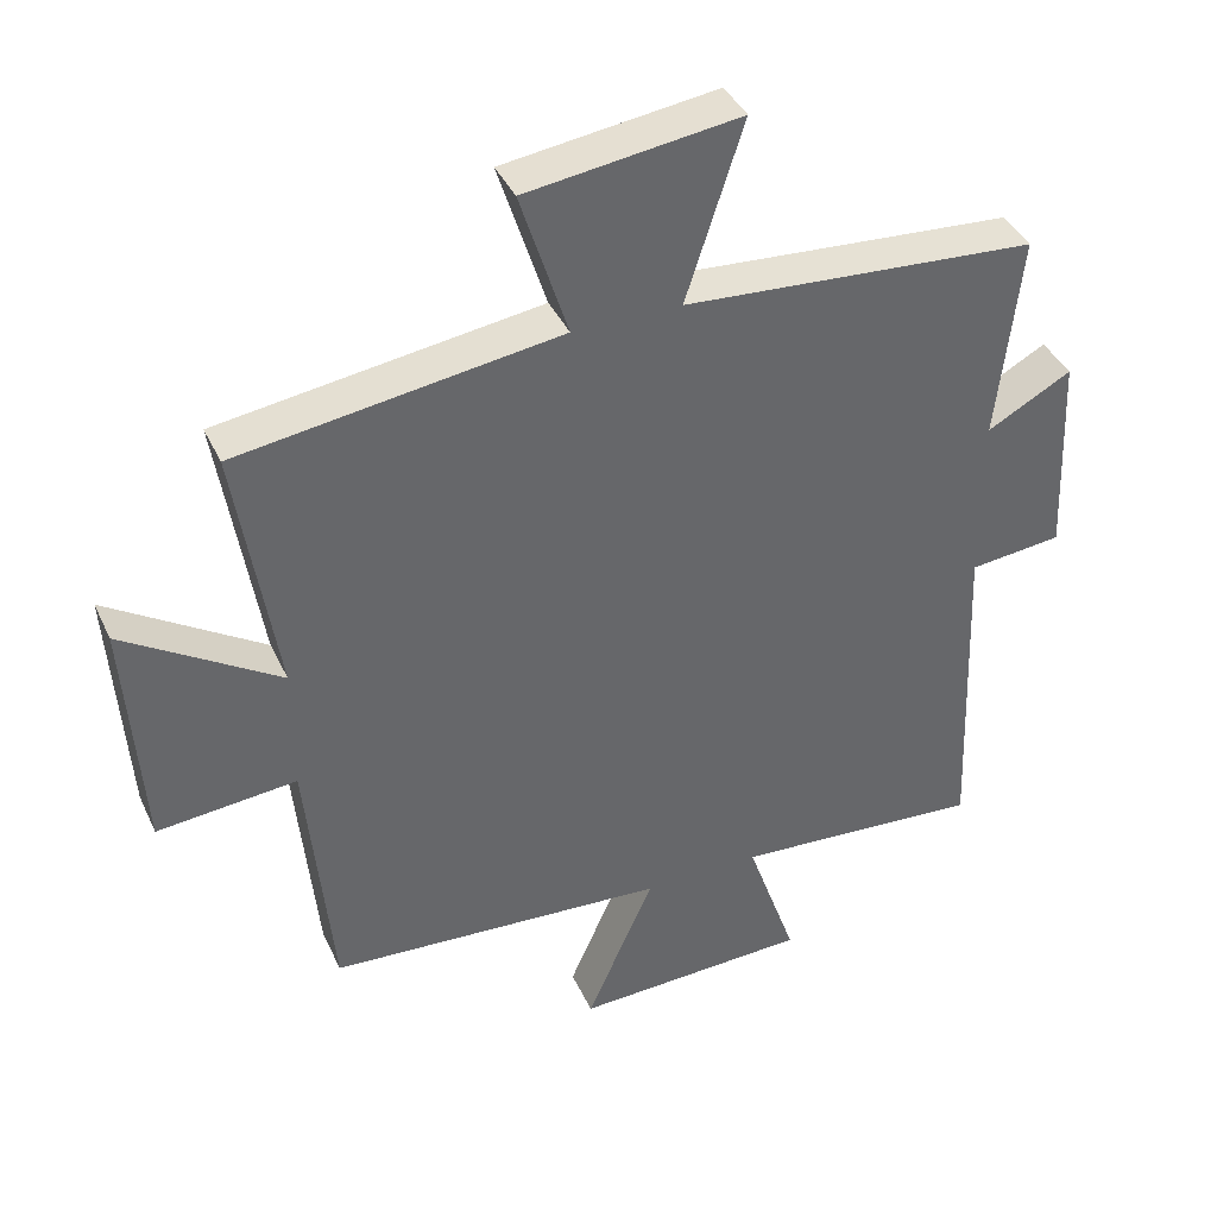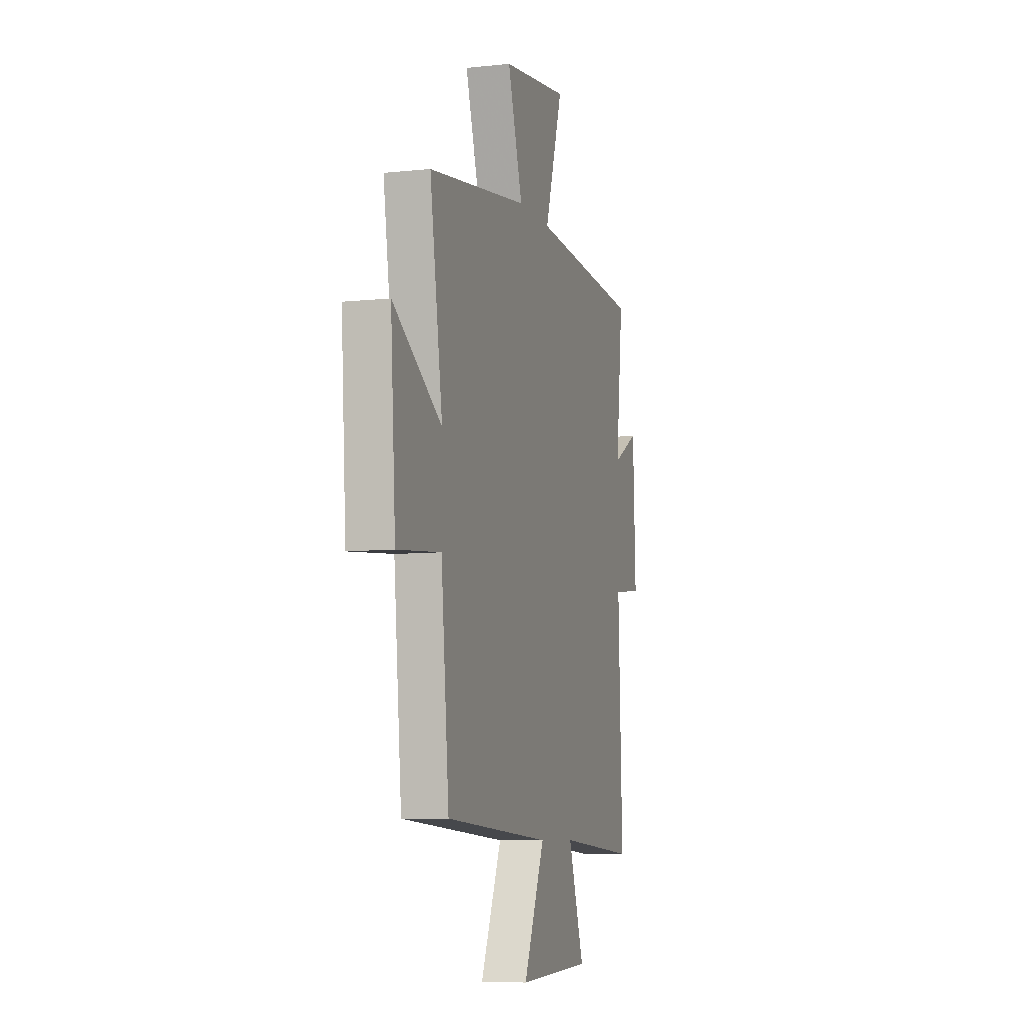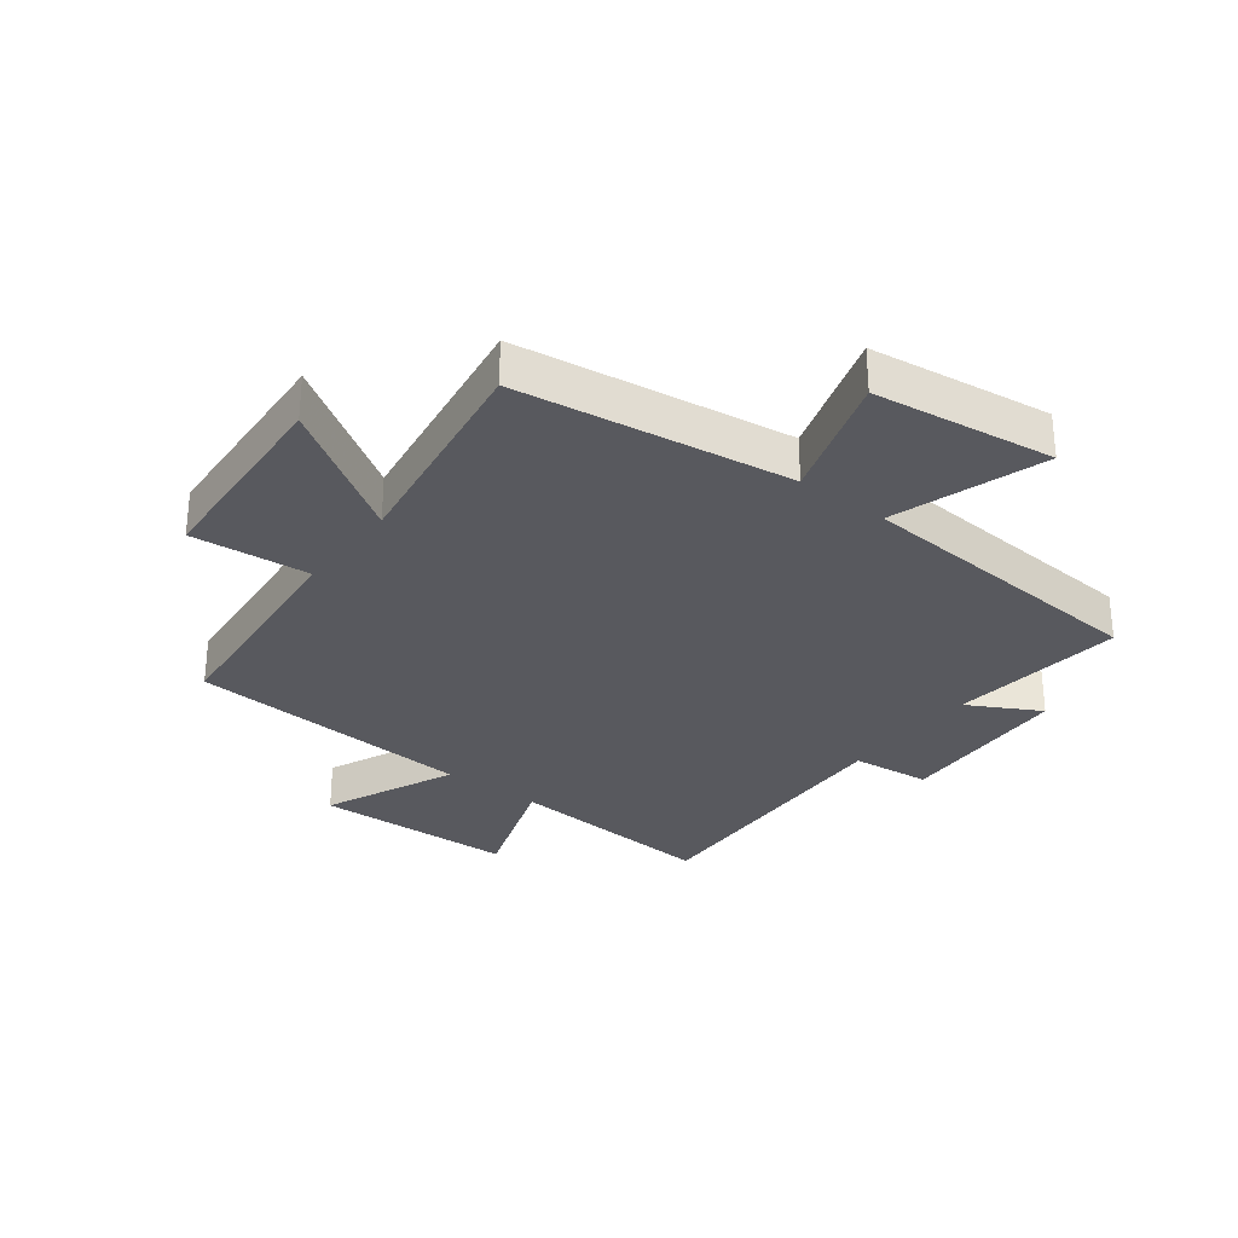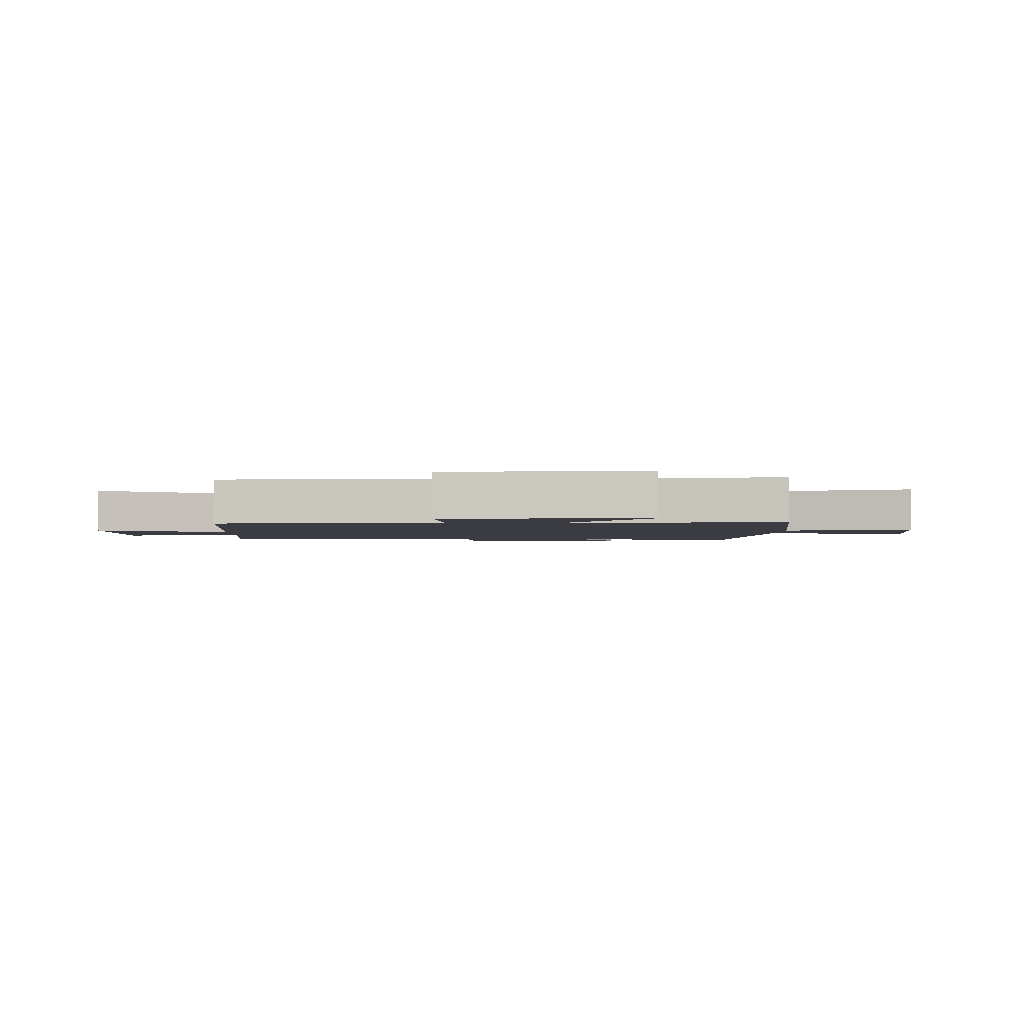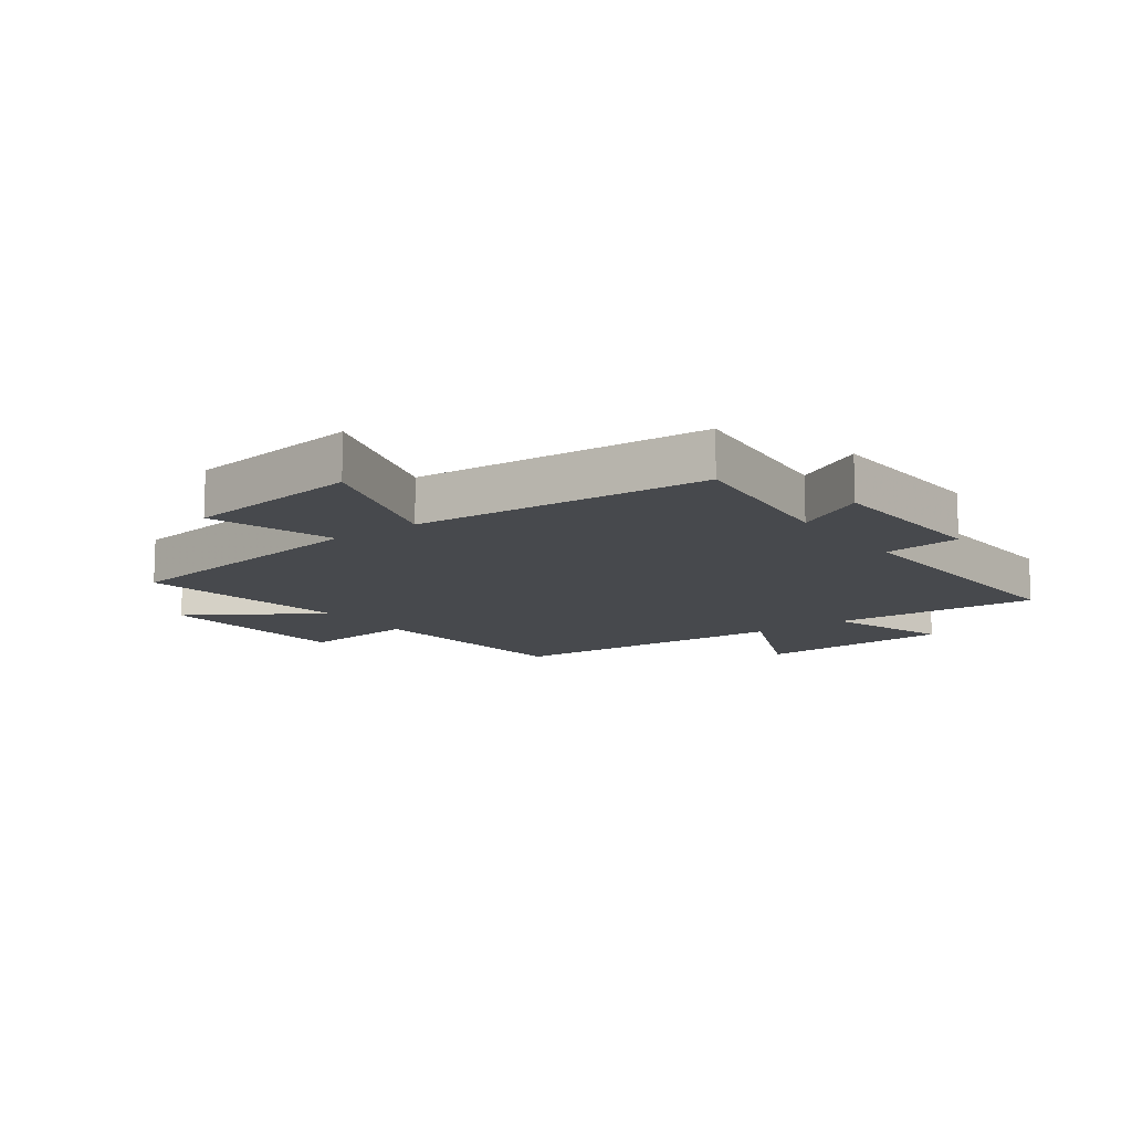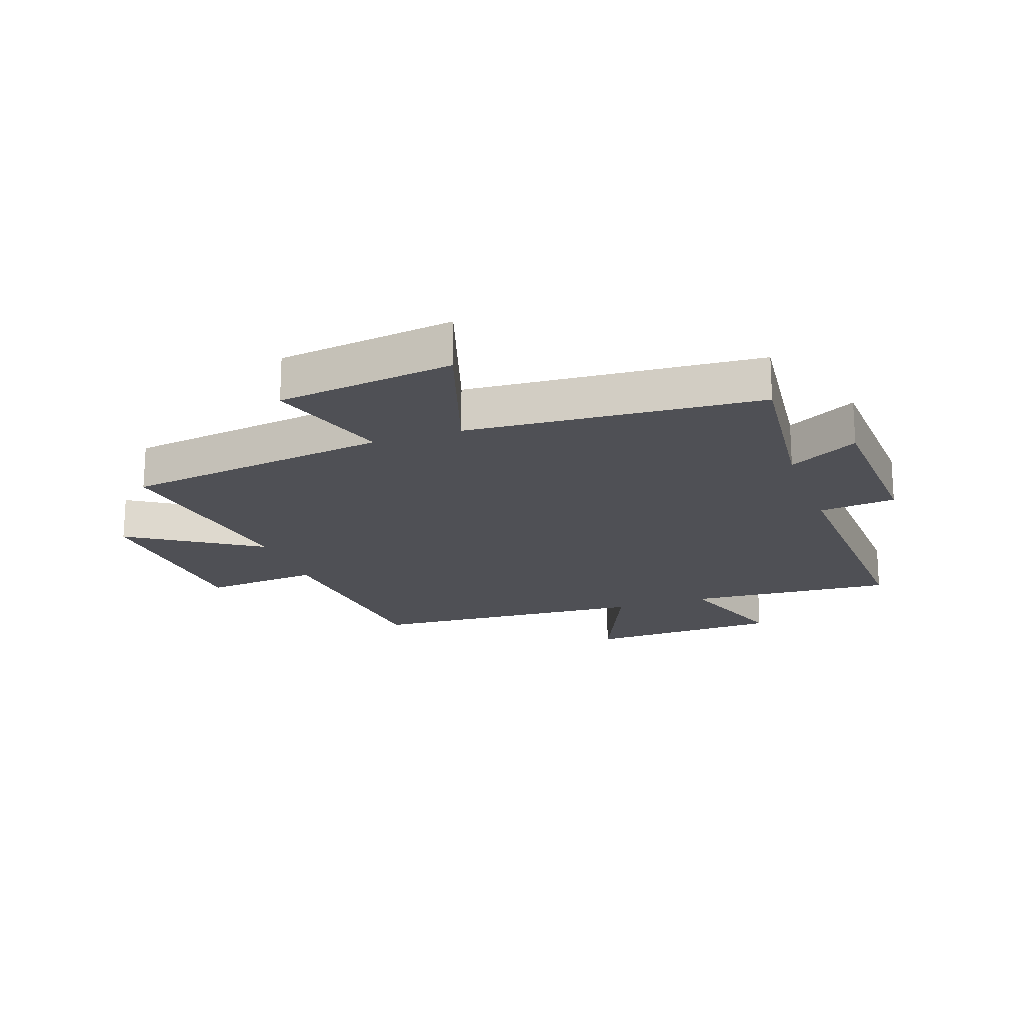
<metadata>
{"format":"obj","ext":"obj","renderer":"f3d","projection":"perspective","resolution":1024,"background":"white","views":[{"elev":39.7,"azim":-23.2,"up":"+Z"},{"elev":-7.6,"azim":-73.2,"up":"+Z"},{"elev":-30.3,"azim":-37.5,"up":"+Y"},{"elev":-2.2,"azim":-91.4,"up":"+Y"},{"elev":-12.3,"azim":36.2,"up":"+Y"},{"elev":-19.4,"azim":19.3,"up":"+Y"}]}
</metadata>
<code>
v -0.465 0.07 -0.469
v -0.5 0.07 -0.1
v -0.694 0.07 -0.118
v -0.716 0.07 0.216
v -0.5 0.07 0.078
v -0.556 0.07 0.436
v -0.109 0.07 0.5
v -0.175 0.07 0.708
v 0.121 0.07 0.748
v 0.041 0.07 0.5
v 0.532 0.07 0.465
v 0.5 0.07 0.178
v 0.617 0.07 0.242
v 0.629 0.07 -0.046
v 0.5 0.07 -0.06
v 0.518 0.07 -0.525
v 0.171 0.07 -0.5
v 0.241 0.07 -0.703
v -0.087 0.07 -0.715
v 0.007 0.07 -0.5
v -0.465 0 -0.469
v -0.5 0 -0.1
v -0.694 0 -0.118
v -0.716 0 0.216
v -0.5 0 0.078
v -0.556 0 0.436
v -0.109 0 0.5
v -0.175 0 0.708
v 0.121 0 0.748
v 0.041 0 0.5
v 0.532 0 0.465
v 0.5 0 0.178
v 0.617 0 0.242
v 0.629 0 -0.046
v 0.5 0 -0.06
v 0.518 0 -0.525
v 0.171 0 -0.5
v 0.241 0 -0.703
v -0.087 0 -0.715
v 0.007 0 -0.5
f 17 18 19 20
f 17 20 1 2
f 15 16 17 2
f 12 13 14 15
f 12 15 2
f 12 2 3
f 11 12 3
f 10 11 3
f 7 8 9 10
f 5 6 7 10
f 5 10 3
f 3 4 5
f 40 39 38 37
f 22 21 40 37
f 22 37 36 35
f 35 34 33 32
f 22 35 32
f 23 22 32
f 23 32 31
f 23 31 30
f 30 29 28 27
f 30 27 26 25
f 23 30 25
f 25 24 23
f 1 21 22 2
f 2 22 23 3
f 3 23 24 4
f 4 24 25 5
f 5 25 26 6
f 6 26 27 7
f 7 27 28 8
f 8 28 29 9
f 9 29 30 10
f 10 30 31 11
f 11 31 32 12
f 12 32 33 13
f 13 33 34 14
f 14 34 35 15
f 15 35 36 16
f 16 36 37 17
f 17 37 38 18
f 18 38 39 19
f 19 39 40 20
f 20 40 21 1

</code>
